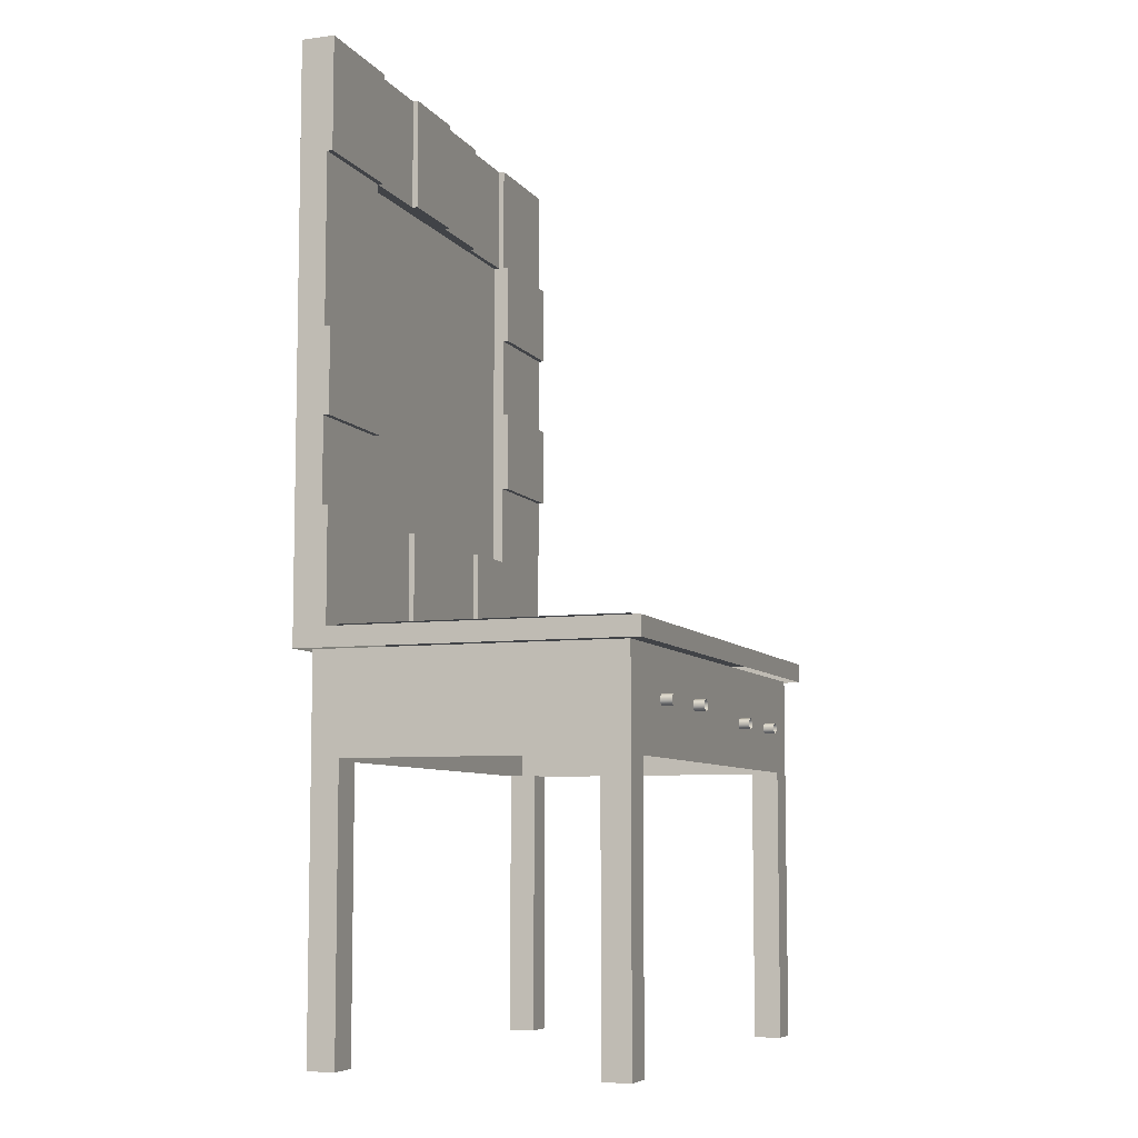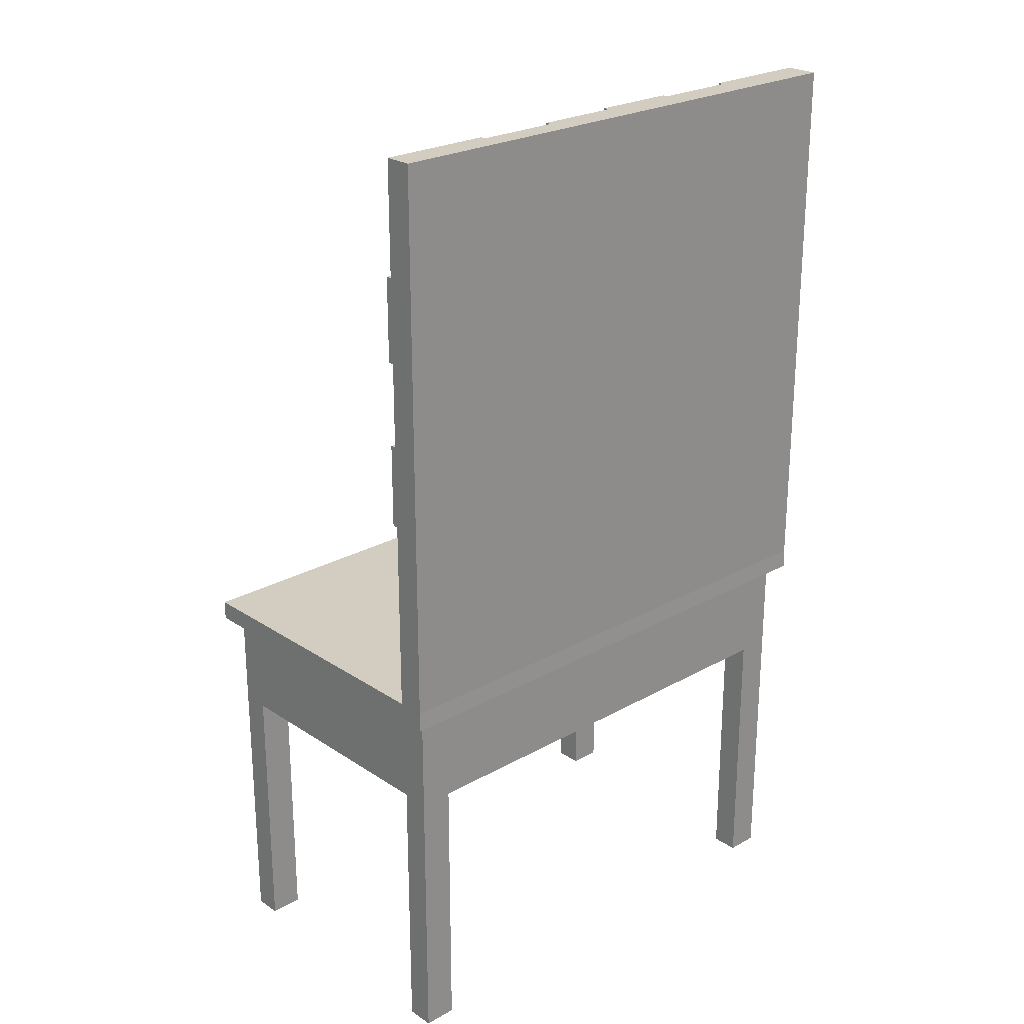
<metadata>
{"format":"obj","ext":"obj","renderer":"f3d","projection":"perspective","resolution":1024,"background":"white","views":[{"elev":-7.3,"azim":110.0,"up":"+Y"},{"elev":24.4,"azim":-42.7,"up":"+Y"}]}
</metadata>
<code>
v -0.2404 -0.01487 -0.0996
v 0.242 -0.01487 0.1604
v 0.242 -0.01487 -0.0996
v 0.1455 -0.01487 0.1604
v 0.1455 -0.01487 0.1653
v 0.07315 -0.01487 0.1604
v 0.000795 -0.01487 0.1604
v 0.000795 -0.01487 0.1653
v -0.07156 -0.01487 0.1604
v -0.1439 -0.01487 0.1604
v -0.1439 -0.01487 0.1653
v -0.2404 -0.01487 0.1653
v -0.07156 -0.01487 0.1653
v 0.07315 -0.01487 0.1653
v -0.2404 -0.03175 0.1898
v -0.2404 -0.03175 -0.0996
v -0.2404 -0.01487 0.1894
v 0.242 -0.01487 0.1894
v -0.2404 0.0816 0.1653
v -0.1439 0.0816 0.1653
v -0.1439 0.0816 0.1604
v -0.07156 0.0816 0.1604
v -0.07156 0.0816 0.1653
v 0.000795 0.0816 0.1653
v 0.000795 0.0816 0.1604
v 0.07315 0.0816 0.1604
v 0.07315 0.0816 0.1653
v 0.1455 0.0816 0.1653
v 0.1455 0.0816 0.1604
v 0.242 0.0816 0.1604
v 0.242 -0.03175 -0.0996
v 0.242 -0.03175 0.1898
v -0.2404 0.154 0.1653
v -0.2404 0.2263 0.1653
v -0.2404 0.2987 0.1653
v -0.2404 0.371 0.1653
v -0.2404 0.4675 0.1653
v -0.2404 0.4675 0.1894
v -0.2404 0.371 0.1604
v -0.2404 0.2987 0.1604
v -0.2404 0.2263 0.1604
v -0.2404 0.154 0.1604
v -0.1439 0.154 0.1653
v -0.07156 0.0816 0.1749
v -0.1439 0.0816 0.1749
v 0.000795 0.0816 0.1749
v 0.07315 0.0816 0.1749
v 0.1455 0.0816 0.1749
v 0.242 0.0816 0.1653
v 0.242 0.371 0.1749
v 0.242 0.2987 0.1653
v 0.242 0.371 0.1653
v 0.242 0.2263 0.1653
v 0.242 0.154 0.1653
v 0.242 0.4675 0.1894
v 0.242 0.4675 0.1749
v 0.242 0.154 0.1604
v 0.242 0.2263 0.1604
v 0.07315 0.4675 0.1653
v 0.1455 0.4675 0.1749
v 0.1455 0.4675 0.1653
v 0.000795 0.4675 0.1604
v 0.07315 0.4675 0.1604
v -0.1439 0.4675 0.1701
v -0.1439 0.4675 0.1653
v 0.000795 0.4675 0.1653
v -0.07156 0.4675 0.1701
v -0.07156 0.4675 0.1653
v -0.1439 0.371 0.1653
v -0.1439 0.371 0.1604
v -0.1439 0.2987 0.1604
v -0.1439 0.2987 0.1653
v -0.1439 0.2263 0.1653
v -0.1439 0.2263 0.1604
v -0.1439 0.154 0.1604
v -0.1439 0.154 0.1749
v 0.1455 0.154 0.1653
v 0.1455 0.154 0.1749
v 0.1455 0.154 0.1604
v 0.1455 0.2263 0.1604
v 0.1455 0.2263 0.1653
v 0.1455 0.2987 0.1653
v 0.1455 0.371 0.1653
v 0.242 0.371 0.1604
v 0.242 0.4675 0.1604
v 0.1455 0.4675 0.1604
v 0.07315 0.371 0.1653
v 0.07315 0.371 0.1604
v 0.000795 0.371 0.1604
v 0.000795 0.371 0.1653
v -0.07156 0.371 0.1653
v -0.07156 0.371 0.1701
v -0.1439 0.371 0.1701
v -0.1439 0.2987 0.1749
v -0.1439 0.371 0.1749
v -0.1439 0.2263 0.1749
v 0.1455 0.2263 0.1749
v 0.1455 0.2987 0.1749
v 0.1455 0.371 0.1749
v 0.1455 0.371 0.1604
v 0.07315 0.371 0.1749
v 0.000795 0.371 0.1749
v -0.07156 0.371 0.1749
v -0.2283 -0.01246 -0.08755
v 0.2299 -0.01246 0.1777
v 0.2299 -0.01246 -0.08755
v -0.2283 -0.01246 0.1777
v 0.000795 -0.03175 -0.08755
v -0.2283 -0.03175 -0.08755
v 0.2299 -0.03175 -0.08755
v 0.2299 -0.03175 0.1777
v -0.2283 -0.03175 0.1777
v -0.2283 -0.1181 -0.06343
v -0.2283 -0.1181 -0.08755
v -0.2283 -0.1181 0.1536
v -0.2283 -0.1181 0.1777
v -0.1994 -0.1181 -0.08755
v 0.000795 -0.1181 -0.08755
v -0.2283 -0.3593 -0.06343
v -0.2283 -0.3593 -0.08755
v -0.2283 -0.3593 0.1777
v -0.2283 -0.3593 0.1536
v 0.201 -0.1181 0.1777
v 0.2299 -0.1181 0.1777
v -0.1994 -0.1181 0.1777
v 0.201 -0.1181 -0.08755
v 0.2299 -0.1181 -0.08755
v 0.1513 -0.07764 -0.08755
v 0.1525 -0.07777 -0.08755
v 0.1501 -0.07718 -0.08755
v 0.1491 -0.07644 -0.08755
v 0.1483 -0.07546 -0.08755
v 0.1478 -0.0743 -0.08755
v 0.1476 -0.07306 -0.08755
v 0.1477 -0.07181 -0.08755
v 0.1482 -0.07064 -0.08755
v 0.1489 -0.06962 -0.08755
v 0.1499 -0.06883 -0.08755
v 0.151 -0.06832 -0.08755
v 0.1523 -0.06813 -0.08755
v 0.1549 -0.07708 -0.08755
v 0.1538 -0.07758 -0.08755
v 0.1559 -0.07629 -0.08755
v 0.1566 -0.07527 -0.08755
v 0.1571 -0.0741 -0.08755
v 0.1572 -0.07284 -0.08755
v 0.157 -0.0716 -0.08755
v 0.1565 -0.07045 -0.08755
v 0.1557 -0.06947 -0.08755
v 0.1547 -0.06872 -0.08755
v 0.1535 -0.06827 -0.08755
v -0.1994 -0.3593 -0.08755
v -0.1994 -0.1181 -0.06343
v -0.1994 -0.3593 -0.06343
v -0.1994 -0.3593 0.1536
v -0.1994 -0.1181 0.1536
v -0.1994 -0.3593 0.1777
v 0.201 -0.3593 0.1777
v 0.2299 -0.3593 0.1777
v 0.2299 -0.1181 -0.06343
v 0.2299 -0.1181 0.1536
v 0.2299 -0.3593 -0.08755
v 0.201 -0.3593 -0.08755
v 0.201 -0.1181 0.1536
v 0.201 -0.3593 0.1536
v 0.2299 -0.3593 0.1536
v 0.2299 -0.3593 -0.06343
v 0.201 -0.3593 -0.06343
v 0.201 -0.1181 -0.06343
v 0.1513 -0.07764 -0.0972
v 0.1538 -0.07758 -0.0972
v 0.1525 -0.07777 -0.0972
v 0.1501 -0.07718 -0.0972
v 0.1549 -0.07708 -0.0972
v 0.1491 -0.07644 -0.0972
v 0.1559 -0.07629 -0.0972
v 0.1483 -0.07546 -0.0972
v 0.1566 -0.07527 -0.0972
v 0.1478 -0.0743 -0.0972
v 0.1571 -0.0741 -0.0972
v 0.1476 -0.07306 -0.0972
v 0.1572 -0.07284 -0.0972
v 0.1477 -0.07181 -0.0972
v 0.157 -0.0716 -0.0972
v 0.1482 -0.07064 -0.0972
v 0.1565 -0.07045 -0.0972
v 0.1489 -0.06962 -0.0972
v 0.1557 -0.06947 -0.0972
v 0.1499 -0.06883 -0.0972
v 0.1547 -0.06872 -0.0972
v 0.151 -0.06832 -0.0972
v 0.1535 -0.06827 -0.0972
v 0.1523 -0.06813 -0.0972
v 0.06022 -0.07527 -0.08755
v 0.05943 -0.07429 -0.0972
v 0.06022 -0.07527 -0.0972
v 0.05943 -0.07429 -0.08755
v 0.05892 -0.07314 -0.0972
v 0.05892 -0.07314 -0.08755
v 0.06123 -0.07602 -0.0972
v 0.06123 -0.07602 -0.08755
v 0.05873 -0.0719 -0.0972
v 0.05873 -0.0719 -0.08755
v 0.06241 -0.07647 -0.0972
v 0.06241 -0.07647 -0.08755
v 0.05887 -0.07064 -0.0972
v 0.05887 -0.07064 -0.08755
v 0.06366 -0.07661 -0.0972
v 0.06366 -0.07661 -0.08755
v 0.05932 -0.06947 -0.0972
v 0.05932 -0.06947 -0.08755
v 0.0649 -0.07642 -0.0972
v 0.0649 -0.07642 -0.08755
v 0.06006 -0.06846 -0.0972
v 0.06006 -0.06846 -0.08755
v 0.06606 -0.07591 -0.0972
v 0.06606 -0.07591 -0.08755
v 0.06105 -0.06767 -0.08755
v 0.06105 -0.06767 -0.0972
v 0.06704 -0.07512 -0.0972
v 0.06704 -0.07512 -0.08755
v 0.0622 -0.06716 -0.08755
v 0.0622 -0.06716 -0.0972
v 0.06778 -0.07411 -0.08755
v 0.06778 -0.07411 -0.0972
v 0.06344 -0.06697 -0.08755
v 0.06344 -0.06697 -0.0972
v 0.06824 -0.07293 -0.08755
v 0.06824 -0.07293 -0.0972
v 0.0647 -0.0671 -0.08755
v 0.0647 -0.0671 -0.0972
v 0.06837 -0.07168 -0.08755
v 0.06837 -0.07168 -0.0972
v 0.06587 -0.06756 -0.08755
v 0.06587 -0.06756 -0.0972
v 0.06818 -0.07044 -0.08755
v 0.06818 -0.07044 -0.0972
v 0.06688 -0.0683 -0.08755
v 0.06688 -0.0683 -0.0972
v 0.06767 -0.06928 -0.08755
v 0.06767 -0.06928 -0.0972
v -0.07608 -0.0832 -0.08755
v -0.07687 -0.08222 -0.0972
v -0.07608 -0.0832 -0.0972
v -0.07687 -0.08222 -0.08755
v -0.07737 -0.08107 -0.0972
v -0.07737 -0.08107 -0.08755
v -0.07506 -0.08395 -0.0972
v -0.07506 -0.08395 -0.08755
v -0.07757 -0.07982 -0.0972
v -0.07757 -0.07982 -0.08755
v -0.07389 -0.0844 -0.0972
v -0.07389 -0.0844 -0.08755
v -0.07743 -0.07857 -0.0972
v -0.07743 -0.07857 -0.08755
v -0.07264 -0.08454 -0.0972
v -0.07264 -0.08454 -0.08755
v -0.07697 -0.0774 -0.0972
v -0.07697 -0.0774 -0.08755
v -0.07139 -0.08435 -0.0972
v -0.07139 -0.08435 -0.08755
v -0.07623 -0.07638 -0.0972
v -0.07623 -0.07638 -0.08755
v -0.07024 -0.08384 -0.0972
v -0.07024 -0.08384 -0.08755
v -0.07525 -0.07559 -0.08755
v -0.07525 -0.07559 -0.0972
v -0.06926 -0.08305 -0.0972
v -0.06926 -0.08305 -0.08755
v -0.0741 -0.07509 -0.08755
v -0.0741 -0.07509 -0.0972
v -0.06851 -0.08203 -0.08755
v -0.06851 -0.08203 -0.0972
v -0.07285 -0.0749 -0.08755
v -0.07285 -0.0749 -0.0972
v -0.06806 -0.08086 -0.08755
v -0.06806 -0.08086 -0.0972
v -0.0716 -0.07503 -0.08755
v -0.0716 -0.07503 -0.0972
v -0.06792 -0.07961 -0.08755
v -0.06792 -0.07961 -0.0972
v -0.07043 -0.07549 -0.08755
v -0.07043 -0.07549 -0.0972
v -0.06811 -0.07837 -0.08755
v -0.06811 -0.07837 -0.0972
v -0.06941 -0.07623 -0.08755
v -0.06941 -0.07623 -0.0972
v -0.06862 -0.07721 -0.08755
v -0.06862 -0.07721 -0.0972
v -0.1478 -0.07961 -0.08857
v -0.148 -0.08086 -0.09822
v -0.1478 -0.07961 -0.09822
v -0.148 -0.08086 -0.08857
v -0.1484 -0.08203 -0.09822
v -0.1484 -0.08203 -0.08857
v -0.148 -0.07837 -0.08857
v -0.148 -0.07837 -0.09822
v -0.1492 -0.08305 -0.09822
v -0.1492 -0.08305 -0.08857
v -0.1485 -0.07721 -0.08857
v -0.1485 -0.07721 -0.09822
v -0.1501 -0.08384 -0.08857
v -0.1501 -0.08384 -0.09822
v -0.1493 -0.07623 -0.08857
v -0.1493 -0.07623 -0.09822
v -0.1513 -0.08435 -0.08857
v -0.1513 -0.08435 -0.09822
v -0.1503 -0.07549 -0.09822
v -0.1503 -0.07549 -0.08857
v -0.1525 -0.08454 -0.08857
v -0.1525 -0.08454 -0.09822
v -0.1515 -0.07503 -0.09822
v -0.1515 -0.07503 -0.08857
v -0.1538 -0.0844 -0.08857
v -0.1538 -0.0844 -0.09822
v -0.1527 -0.0749 -0.09822
v -0.1527 -0.0749 -0.08857
v -0.155 -0.08395 -0.08857
v -0.155 -0.08395 -0.09822
v -0.154 -0.07509 -0.09822
v -0.154 -0.07509 -0.08857
v -0.156 -0.0832 -0.08857
v -0.156 -0.0832 -0.09822
v -0.1551 -0.07559 -0.09822
v -0.1551 -0.07559 -0.08857
v -0.1568 -0.08222 -0.09822
v -0.1568 -0.08222 -0.08857
v -0.1561 -0.07638 -0.09822
v -0.1561 -0.07638 -0.08857
v -0.1573 -0.08107 -0.09822
v -0.1573 -0.08107 -0.08857
v -0.1569 -0.0774 -0.08857
v -0.1569 -0.0774 -0.09822
v -0.1575 -0.07982 -0.09822
v -0.1575 -0.07982 -0.08857
v -0.1573 -0.07857 -0.08857
v -0.1573 -0.07857 -0.09822
g SketchUp_ID2
f 1 2 3
f 2 1 4
f 4 1 5
f 5 1 6
f 6 1 7
f 7 1 8
f 8 1 9
f 9 1 10
f 10 1 11
f 11 1 12
f 13 8 9
f 14 5 6
f 15 1 16
f 1 15 12
f 12 15 17
f 7 14 6
f 10 13 9
f 4 18 2
f 18 4 5
f 18 5 17
f 17 5 14
f 17 14 8
f 8 14 7
f 17 8 13
f 17 13 11
f 11 13 10
f 17 11 12
f 19 11 12
f 11 19 20
f 11 21 10
f 21 11 20
f 21 9 10
f 9 21 22
f 23 9 22
f 9 23 13
f 23 8 13
f 8 23 24
f 8 25 7
f 25 8 24
f 25 6 7
f 6 25 26
f 27 6 26
f 6 27 14
f 27 5 14
f 5 27 28
f 5 29 4
f 29 5 28
f 29 2 4
f 2 29 30
f 2 31 3
f 31 2 32
f 32 2 18
f 1 31 16
f 31 1 3
f 18 15 32
f 15 18 17
f 17 19 12
f 19 17 33
f 33 17 34
f 34 17 35
f 35 17 36
f 36 17 37
f 37 17 38
f 35 39 40
f 39 35 36
f 33 41 42
f 41 33 34
f 33 20 19
f 20 33 43
f 21 23 22
f 23 21 44
f 44 21 45
f 45 21 20
f 23 46 24
f 46 23 44
f 25 27 26
f 27 25 47
f 47 25 46
f 46 25 24
f 27 48 28
f 48 27 47
f 29 49 30
f 49 29 28
f 50 51 52
f 51 50 53
f 53 50 54
f 54 50 49
f 55 50 56
f 49 2 30
f 2 49 18
f 18 49 50
f 18 50 55
f 53 57 58
f 57 53 54
f 55 17 18
f 17 55 38
f 59 60 61
f 62 59 63
f 37 64 65
f 60 55 56
f 55 60 38
f 38 60 59
f 38 59 66
f 66 59 62
f 38 66 67
f 67 66 68
f 38 67 64
f 38 64 37
f 37 69 36
f 69 37 65
f 39 69 70
f 69 39 36
f 39 71 40
f 71 39 70
f 35 71 72
f 71 35 40
f 35 73 34
f 73 35 72
f 41 73 74
f 73 41 34
f 41 75 42
f 75 41 74
f 33 75 43
f 75 33 42
f 76 20 43
f 20 76 45
f 48 77 28
f 77 48 78
f 77 49 28
f 49 77 54
f 77 57 54
f 57 77 79
f 80 57 79
f 57 80 58
f 80 53 58
f 53 80 81
f 82 53 81
f 53 82 51
f 83 51 82
f 51 83 52
f 56 84 85
f 84 56 52
f 52 56 50
f 86 56 85
f 56 86 60
f 60 86 61
f 59 83 87
f 83 59 61
f 59 88 63
f 88 59 87
f 62 88 89
f 88 62 63
f 90 62 89
f 62 90 66
f 68 90 91
f 90 68 66
f 92 68 91
f 68 92 67
f 64 92 93
f 92 64 67
f 64 69 65
f 69 64 93
f 69 71 70
f 71 69 72
f 72 69 93
f 72 93 94
f 94 93 95
f 94 73 72
f 73 94 96
f 73 75 74
f 75 73 43
f 43 73 96
f 43 96 76
f 77 80 79
f 80 77 81
f 81 77 78
f 81 78 97
f 97 82 81
f 82 97 98
f 98 83 82
f 83 98 99
f 83 84 52
f 84 83 100
f 99 52 50
f 52 99 83
f 86 84 100
f 84 86 85
f 83 86 100
f 86 83 61
f 99 61 83
f 61 99 60
f 101 83 99
f 83 101 87
f 102 87 101
f 87 102 88
f 88 102 89
f 89 102 90
f 103 90 102
f 90 103 91
f 91 103 92
f 95 92 103
f 92 95 93
g SketchUp_ID15
f 104 105 106
f 105 104 107
g SketchUp_ID23
f 104 108 109
f 108 104 110
f 110 104 106
f 105 110 106
f 110 105 111
f 108 111 110
f 111 108 112
f 112 108 109
f 112 104 109
f 104 112 107
f 105 112 111
f 112 105 107
g SketchUp_ID23
f 106 104 110
f 110 104 108
f 109 108 104
f 111 105 110
f 106 110 105
f 109 108 112
f 112 108 111
f 110 111 108
f 107 112 104
f 109 104 112
f 107 105 112
f 111 112 105
g SketchUp_ID33
f 113 109 114
f 109 113 112
f 112 113 115
f 112 115 116
f 109 117 114
f 117 109 118
f 118 109 108
f 119 114 120
f 114 119 113
f 121 115 122
f 115 121 116
f 111 123 124
f 123 111 125
f 125 111 116
f 116 111 112
f 108 126 118
f 126 108 127
f 127 108 128
f 127 128 129
f 128 108 130
f 130 108 131
f 131 108 132
f 132 108 133
f 133 108 134
f 134 108 135
f 135 108 136
f 136 108 137
f 137 108 138
f 138 108 139
f 139 108 140
f 127 141 110
f 141 127 142
f 142 127 129
f 110 141 143
f 110 143 144
f 110 144 145
f 110 145 146
f 110 146 147
f 110 147 148
f 110 148 149
f 110 149 150
f 110 150 151
f 110 151 140
f 110 140 108
f 114 152 120
f 152 114 117
f 153 119 154
f 119 153 113
f 115 155 122
f 155 115 156
f 125 121 157
f 121 125 116
f 124 158 159
f 158 124 123
f 111 127 110
f 127 111 160
f 160 111 161
f 161 111 124
f 126 162 163
f 162 126 127
f 153 152 117
f 152 153 154
f 125 155 156
f 155 125 157
f 158 164 165
f 164 158 123
f 124 166 161
f 166 124 159
f 160 162 127
f 162 160 167
f 168 126 163
f 126 168 169
f 164 166 165
f 166 164 161
f 160 168 167
f 168 160 169
g SketchUp_ID41
f 123 161 124
f 161 123 164
f 115 153 156
f 153 115 113
f 125 164 123
f 164 125 169
f 169 125 126
f 126 125 118
f 118 125 117
f 117 125 156
f 117 156 153
f 164 160 161
f 160 164 169
f 113 117 153
f 117 113 114
f 169 127 160
f 127 169 126
f 116 156 125
f 156 116 115
g SketchUp_ID41
f 164 123 161
f 124 161 123
f 169 164 160
f 161 160 164
f 153 156 117
f 156 125 117
f 117 125 118
f 118 125 126
f 126 125 169
f 169 125 164
f 123 164 125
f 113 115 153
f 156 153 115
f 114 113 117
f 153 117 113
f 126 169 127
f 160 127 169
f 115 116 156
f 125 156 116
g SketchUp_ID47
f 168 162 167
f 162 168 163
g SketchUp_ID47
f 163 168 162
f 167 162 168
g SketchUp_ID53
f 170 171 172
f 171 170 173
f 171 173 174
f 174 173 175
f 174 175 176
f 176 175 177
f 176 177 178
f 178 177 179
f 178 179 180
f 180 179 181
f 180 181 182
f 182 181 183
f 182 183 184
f 184 183 185
f 184 185 186
f 186 185 187
f 186 187 188
f 188 187 189
f 188 189 190
f 190 189 191
f 190 191 192
f 192 191 193
f 132 179 177
f 179 132 133
f 133 181 179
f 181 133 134
f 134 183 181
f 183 134 135
f 135 185 183
f 185 135 136
f 136 187 185
f 187 136 137
f 187 138 189
f 138 187 137
f 189 139 191
f 139 189 138
f 191 140 193
f 140 191 139
f 193 151 192
f 151 193 140
f 192 150 190
f 150 192 151
f 190 149 188
f 149 190 150
f 149 186 188
f 186 149 148
f 148 184 186
f 184 148 147
f 147 182 184
f 182 147 146
f 146 180 182
f 180 146 145
f 145 178 180
f 178 145 144
f 144 176 178
f 176 144 143
f 141 176 143
f 176 141 174
f 142 174 141
f 174 142 171
f 129 171 142
f 171 129 172
f 128 172 129
f 172 128 170
f 130 170 128
f 170 130 173
f 131 173 130
f 173 131 175
f 131 177 175
f 177 131 132
g SketchUp_ID66
f 194 195 196
f 195 194 197
f 197 198 195
f 198 197 199
f 194 200 201
f 200 194 196
f 199 202 198
f 202 199 203
f 201 204 205
f 204 201 200
f 203 206 202
f 206 203 207
f 205 208 209
f 208 205 204
f 207 210 206
f 210 207 211
f 209 212 213
f 212 209 208
f 211 214 210
f 214 211 215
f 213 216 217
f 216 213 212
f 214 218 219
f 218 214 215
f 217 220 221
f 220 217 216
f 219 222 223
f 222 219 218
f 224 220 225
f 220 224 221
f 223 226 227
f 226 223 222
f 228 225 229
f 225 228 224
f 227 230 231
f 230 227 226
f 232 229 233
f 229 232 228
f 231 234 235
f 234 231 230
f 236 233 237
f 233 236 232
f 235 238 239
f 238 235 234
f 240 237 241
f 237 240 236
f 238 241 239
f 241 238 240
g SketchUp_ID74
f 242 243 244
f 243 242 245
f 245 242 243
f 244 243 242
f 245 246 243
f 246 245 247
f 247 245 246
f 243 246 245
f 242 248 249
f 248 242 244
f 244 242 248
f 249 248 242
f 247 250 246
f 250 247 251
f 251 247 250
f 246 250 247
f 249 252 253
f 252 249 248
f 248 249 252
f 253 252 249
f 251 254 250
f 254 251 255
f 255 251 254
f 250 254 251
f 253 256 257
f 256 253 252
f 252 253 256
f 257 256 253
f 255 258 254
f 258 255 259
f 259 255 258
f 254 258 255
f 257 260 261
f 260 257 256
f 256 257 260
f 261 260 257
f 259 262 258
f 262 259 263
f 263 259 262
f 258 262 259
f 261 264 265
f 264 261 260
f 260 261 264
f 265 264 261
f 262 266 267
f 266 262 263
f 263 262 266
f 267 266 262
f 265 268 269
f 268 265 264
f 264 265 268
f 269 268 265
f 267 270 271
f 270 267 266
f 266 267 270
f 271 270 267
f 272 268 273
f 268 272 269
f 269 272 268
f 273 268 272
f 271 274 275
f 274 271 270
f 270 271 274
f 275 274 271
f 276 273 277
f 273 276 272
f 272 276 273
f 277 273 276
f 275 278 279
f 278 275 274
f 274 275 278
f 279 278 275
f 280 277 281
f 277 280 276
f 276 280 277
f 281 277 280
f 279 282 283
f 282 279 278
f 278 279 282
f 283 282 279
f 284 281 285
f 281 284 280
f 280 284 281
f 285 281 284
f 283 286 287
f 286 283 282
f 282 283 286
f 287 286 283
f 288 285 289
f 285 288 284
f 284 288 285
f 289 285 288
f 286 289 287
f 289 286 288
f 288 286 289
f 287 289 286
g SketchUp_ID87
f 290 291 292
f 291 290 293
f 293 290 291
f 292 291 290
f 293 294 291
f 294 293 295
f 295 293 294
f 291 294 293
f 296 292 297
f 292 296 290
f 290 296 292
f 297 292 296
f 295 298 294
f 298 295 299
f 299 295 298
f 294 298 295
f 300 297 301
f 297 300 296
f 296 300 297
f 301 297 300
f 302 298 299
f 298 302 303
f 303 302 298
f 299 298 302
f 304 301 305
f 301 304 300
f 300 304 301
f 305 301 304
f 306 303 302
f 303 306 307
f 307 306 303
f 302 303 306
f 308 304 305
f 304 308 309
f 309 308 304
f 305 304 308
f 310 307 306
f 307 310 311
f 311 310 307
f 306 307 310
f 312 309 308
f 309 312 313
f 313 312 309
f 308 309 312
f 314 311 310
f 311 314 315
f 315 314 311
f 310 311 314
f 316 313 312
f 313 316 317
f 317 316 313
f 312 313 316
f 318 315 314
f 315 318 319
f 319 318 315
f 314 315 318
f 320 317 316
f 317 320 321
f 321 320 317
f 316 317 320
f 322 319 318
f 319 322 323
f 323 322 319
f 318 319 322
f 324 321 320
f 321 324 325
f 325 324 321
f 320 321 324
f 322 326 323
f 326 322 327
f 327 322 326
f 323 326 322
f 328 325 324
f 325 328 329
f 329 328 325
f 324 325 328
f 327 330 326
f 330 327 331
f 331 327 330
f 326 330 327
f 332 328 333
f 328 332 329
f 329 332 328
f 333 328 332
f 331 334 330
f 334 331 335
f 335 331 334
f 330 334 331
f 336 333 337
f 333 336 332
f 332 336 333
f 337 333 336
f 335 337 334
f 337 335 336
f 336 335 337
f 334 337 335
g SketchUp_ID95
f 76 44 45
f 44 76 46
f 46 76 47
f 47 76 48
f 48 76 78
f 78 76 96
f 78 96 97
f 97 96 94
f 97 94 98
f 98 94 95
f 98 95 99
f 99 95 103
f 99 103 102
f 99 102 101
f 101 102 99
f 102 103 99
f 103 95 99
f 99 95 98
f 95 94 98
f 98 94 97
f 94 96 97
f 97 96 78
f 96 76 78
f 78 76 48
f 48 76 47
f 47 76 46
f 46 76 44
f 45 44 76

</code>
